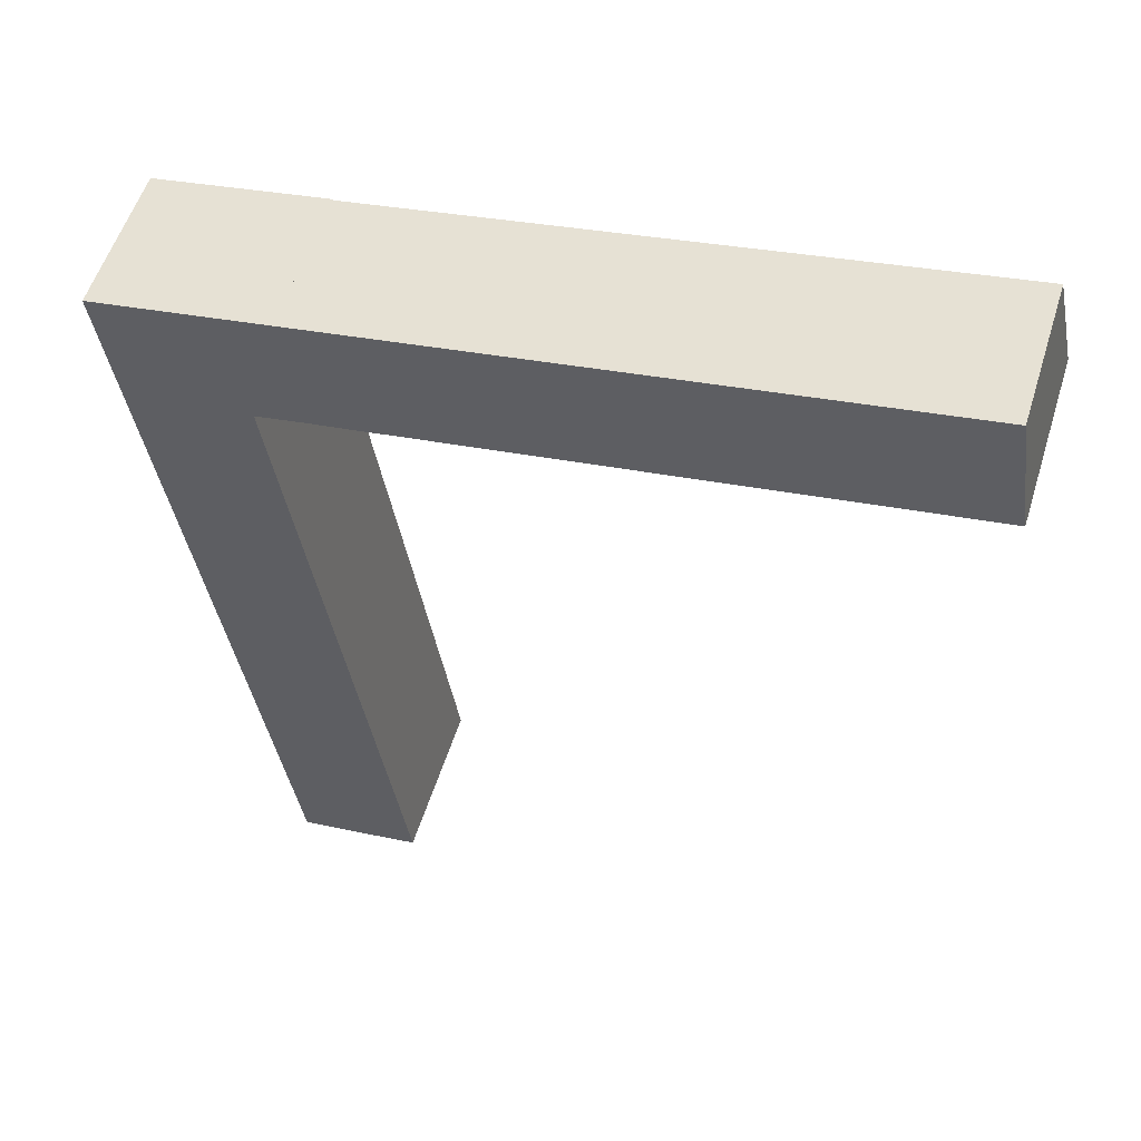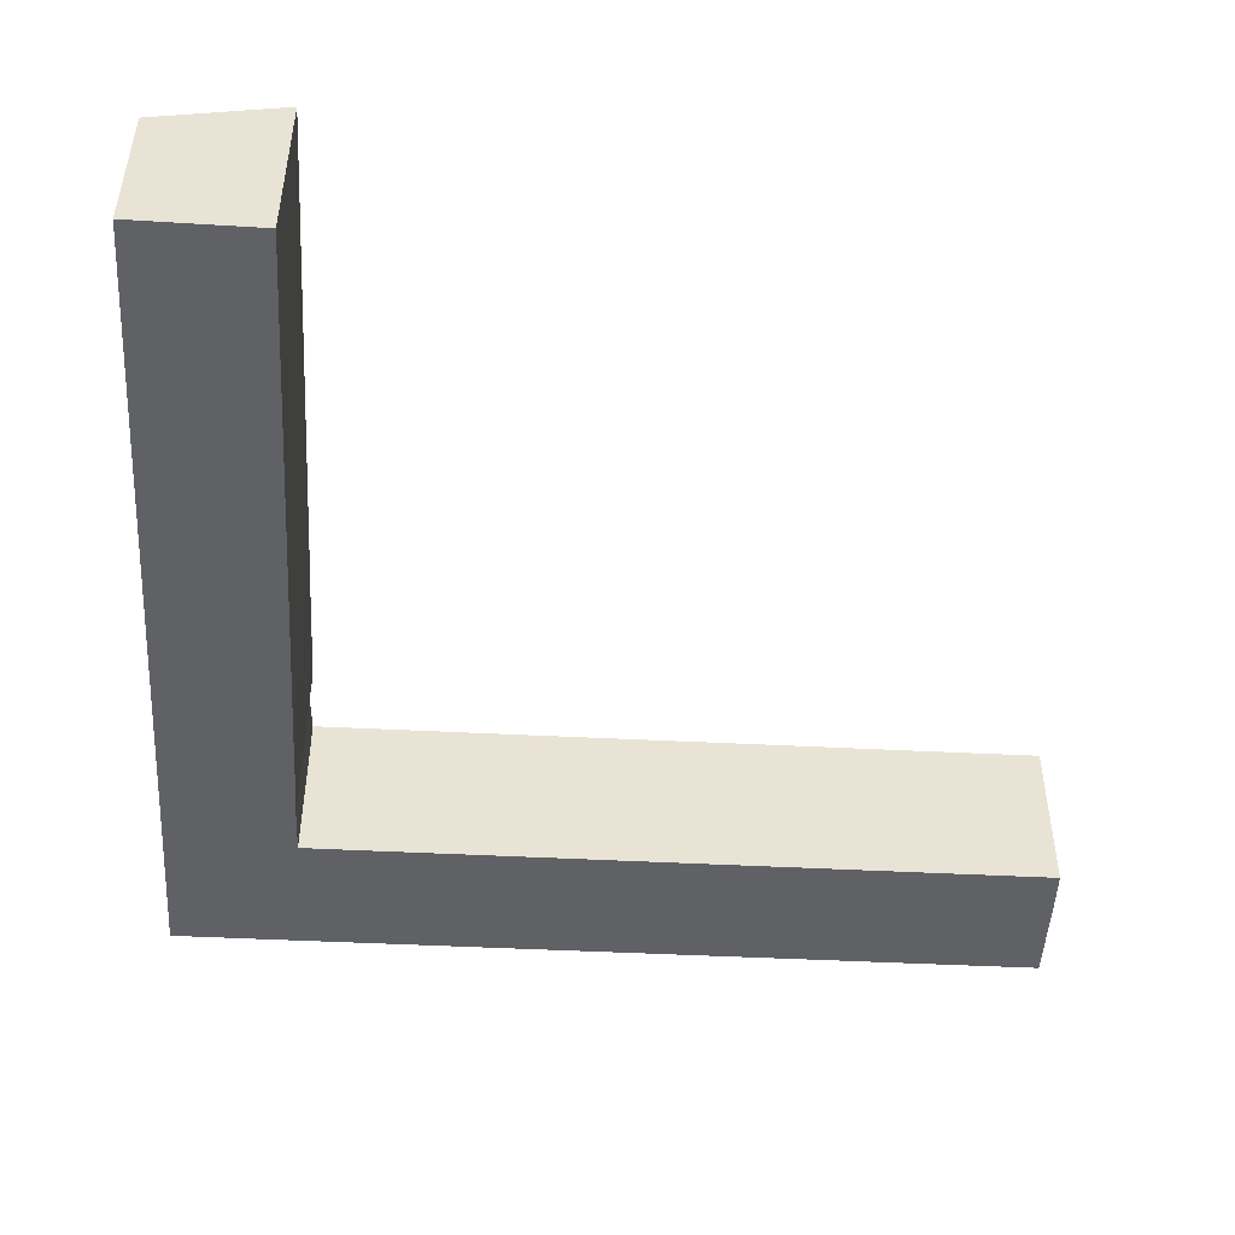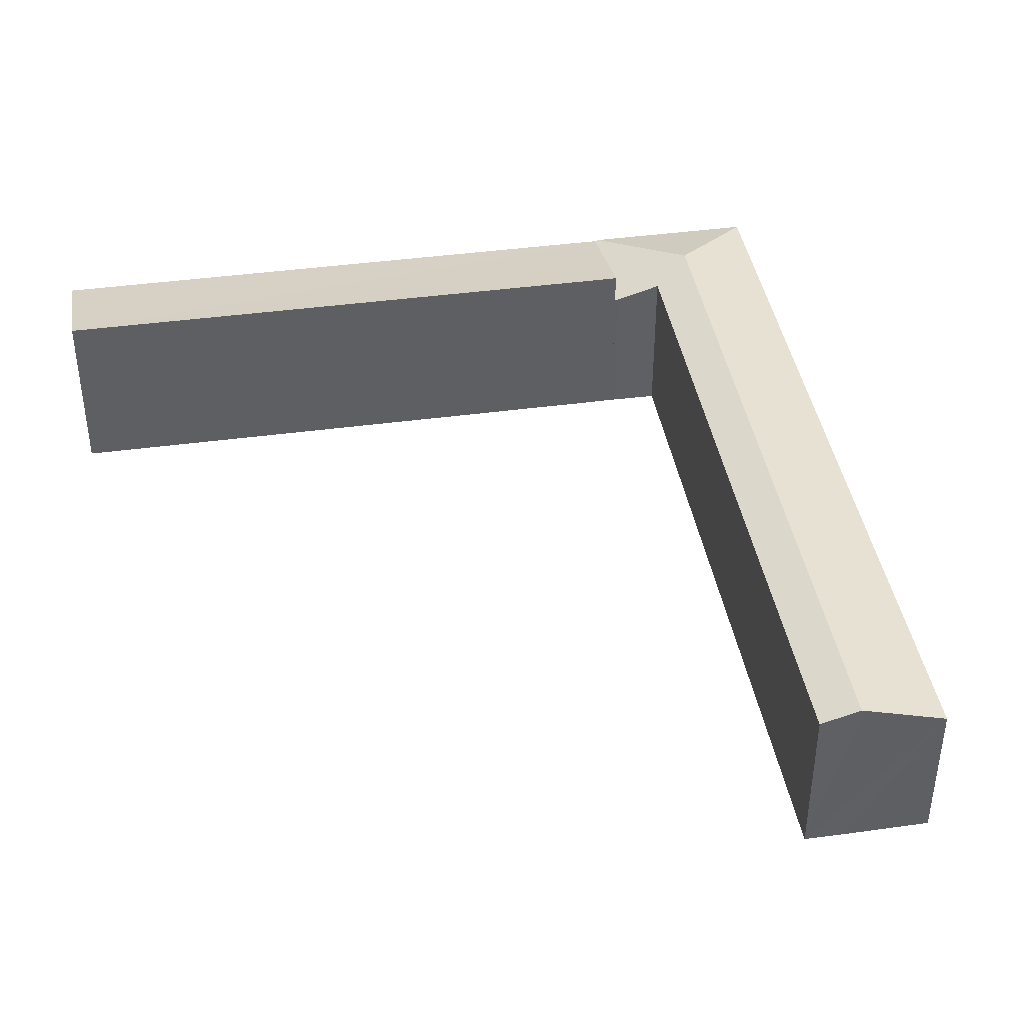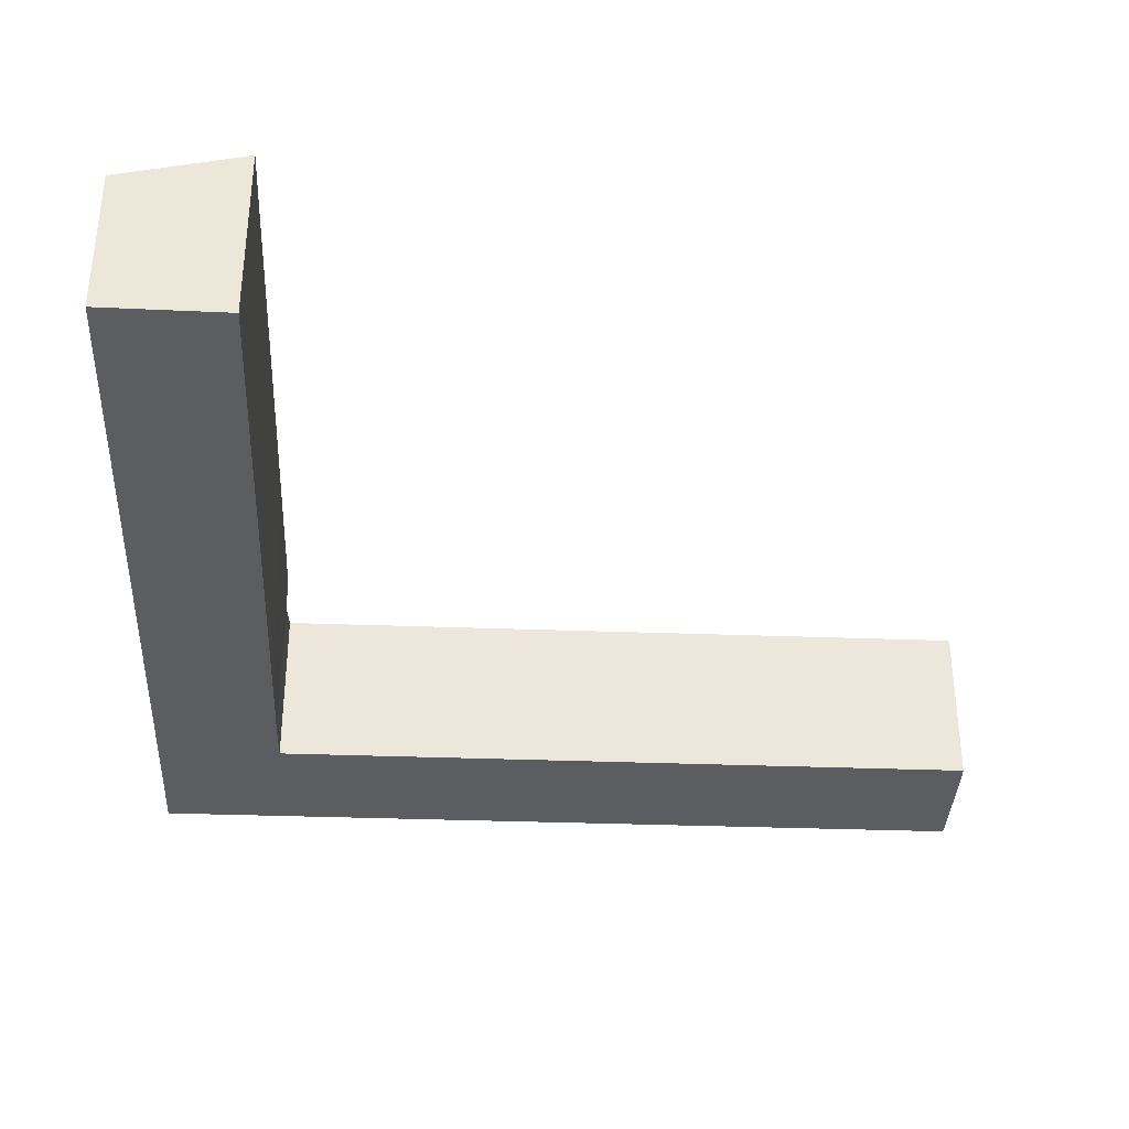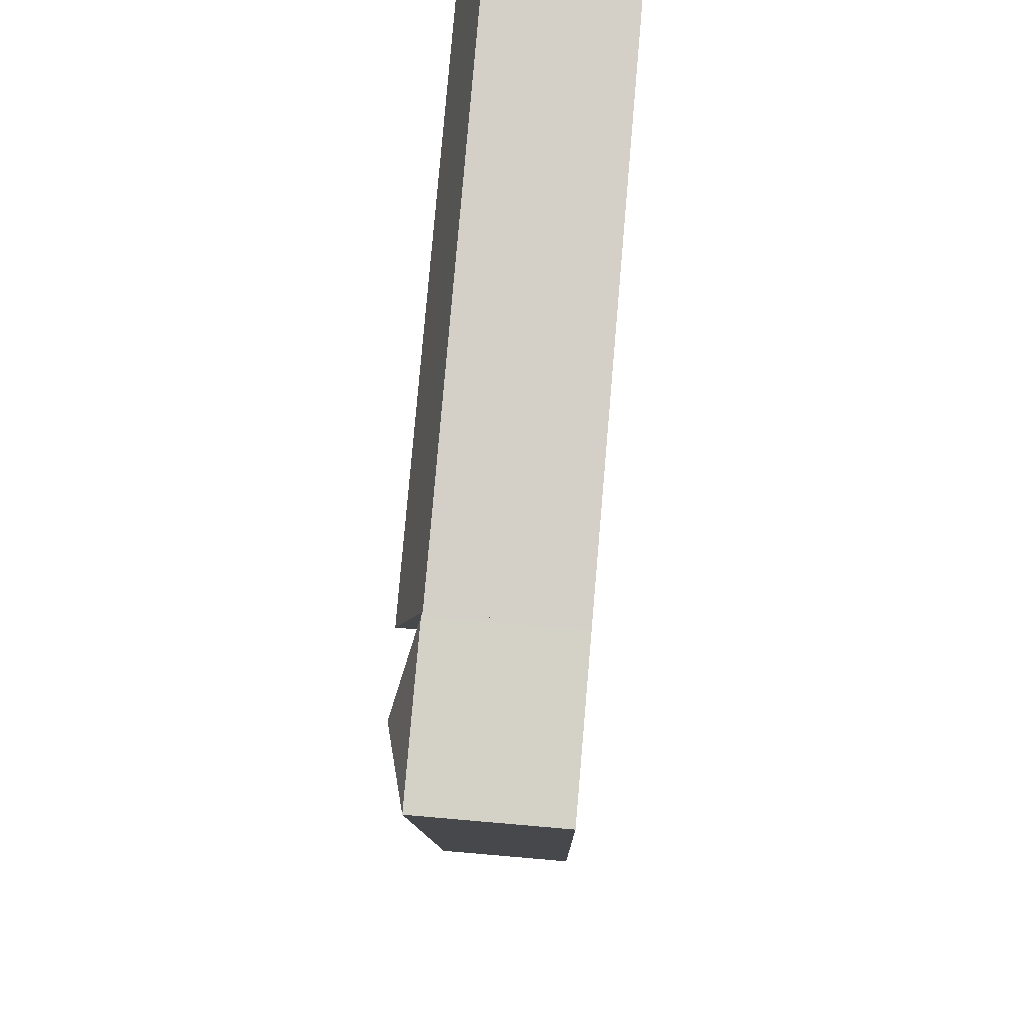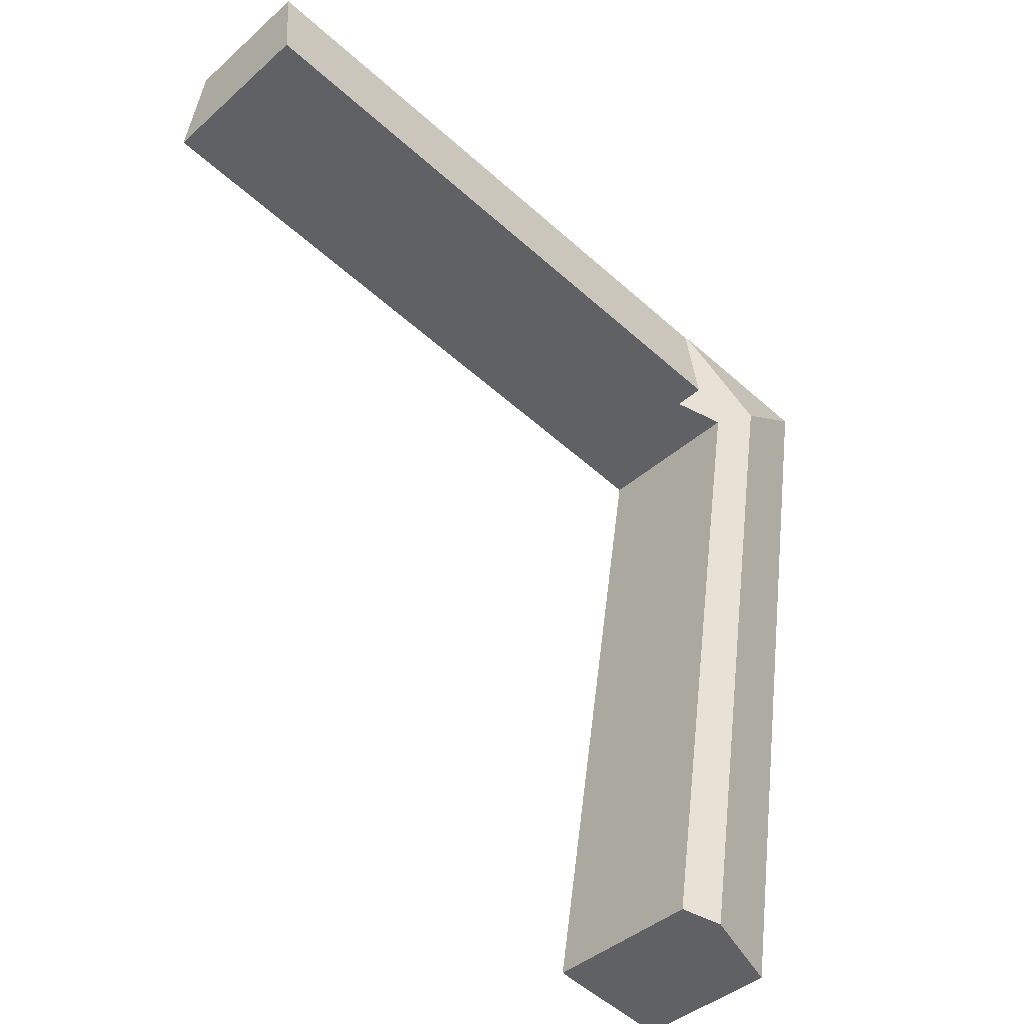
<metadata>
{"format":"obj","ext":"obj","renderer":"f3d","projection":"perspective","resolution":1024,"background":"white","views":[{"elev":54.8,"azim":17.2,"up":"+Z"},{"elev":-49.0,"azim":77.9,"up":"+Y"},{"elev":41.4,"azim":161.6,"up":"+Y"},{"elev":-36.2,"azim":78.4,"up":"+Y"},{"elev":70.6,"azim":-85.0,"up":"+Z"},{"elev":-40.9,"azim":137.2,"up":"+Z"}]}
</metadata>
<code>
v  5.474 4.491 -20.65
v  2.677 4.491 -2.861
v  6.466 4.179 -20.49
v  4.409 4.183 -7.487
v  3.693 4.171 -2.7
v  2.514 4.491 -1.829
v  3.682 4.171 -2.626
v  4.843 3.805 -2.421
v  4.933 3.777 -2.407
v  4.444 3.777 0.703
v  4.345 3.808 0.687
v  5.362 4.456 -20.67
v  3.299 3.808 -20.98
v  0.504 3.808 -3.205
v  0 3.808 2.332e-16
v  3.682 1.608e-16 -2.626
v  6.466 1.255e-15 -20.49
v  3.693 1.653e-16 -2.7
v  4.409 4.584e-16 -7.487
v  4.444 -4.305e-17 0.703
v  4.933 1.474e-16 -2.407
v  5.474 1.265e-15 -20.65
v  3.299 1.285e-15 -20.98
v  5.362 1.266e-15 -20.67
v  4.843 1.482e-16 -2.421
v  0.504 1.963e-16 -3.205
v  0 0 0
v  4.345 -4.207e-17 0.687
v  20.66 4.591 0.093
v  20.22 3.786 3.199
v  8.764 4.594 -1.803
v  7.543 4.594 -1.995
v  6.05 4.595 -2.236
v  4.933 4.594 -2.407
v  6.05 1.369e-16 -2.236
v  7.543 1.222e-16 -1.995
v  8.764 1.104e-16 -1.803
v  20.66 -5.695e-18 0.093
v  20.22 -1.959e-16 3.199
g defaultobject
f 1 2 3
f 4 3 2
f 5 4 2
f 6 5 2
f 7 5 6
f 8 7 6
f 9 8 6
f 10 9 6
f 11 10 6
f 12 2 1
f 2 12 13
f 2 13 14
f 2 14 6
f 6 14 15
f 6 15 11
f 16 5 7
f 5 3 4
f 3 5 17
f 17 5 16
f 17 16 18
f 17 18 19
f 20 9 10
f 9 20 21
f 3 12 1
f 12 3 17
f 12 17 13
f 13 17 22
f 13 22 23
f 23 22 24
f 9 25 8
f 25 9 21
f 8 16 7
f 16 8 25
f 23 14 13
f 14 23 26
f 14 26 15
f 15 26 27
f 27 11 15
f 11 27 28
f 11 28 10
f 10 28 20
f 20 28 21
f 27 21 28
f 25 21 27
f 16 25 27
f 26 16 27
f 18 16 26
f 19 18 26
f 23 19 26
f 17 19 23
f 22 17 23
f 29 10 30
f 10 29 31
f 10 31 32
f 10 32 33
f 10 33 34
f 33 21 34
f 21 33 32
f 21 32 35
f 35 32 31
f 35 31 36
f 36 31 29
f 36 29 37
f 37 29 38
f 21 10 34
f 10 21 20
f 10 39 30
f 39 10 20
f 30 38 29
f 38 30 39
f 35 20 21
f 20 35 39
f 39 35 36
f 39 36 37
f 39 37 38

</code>
